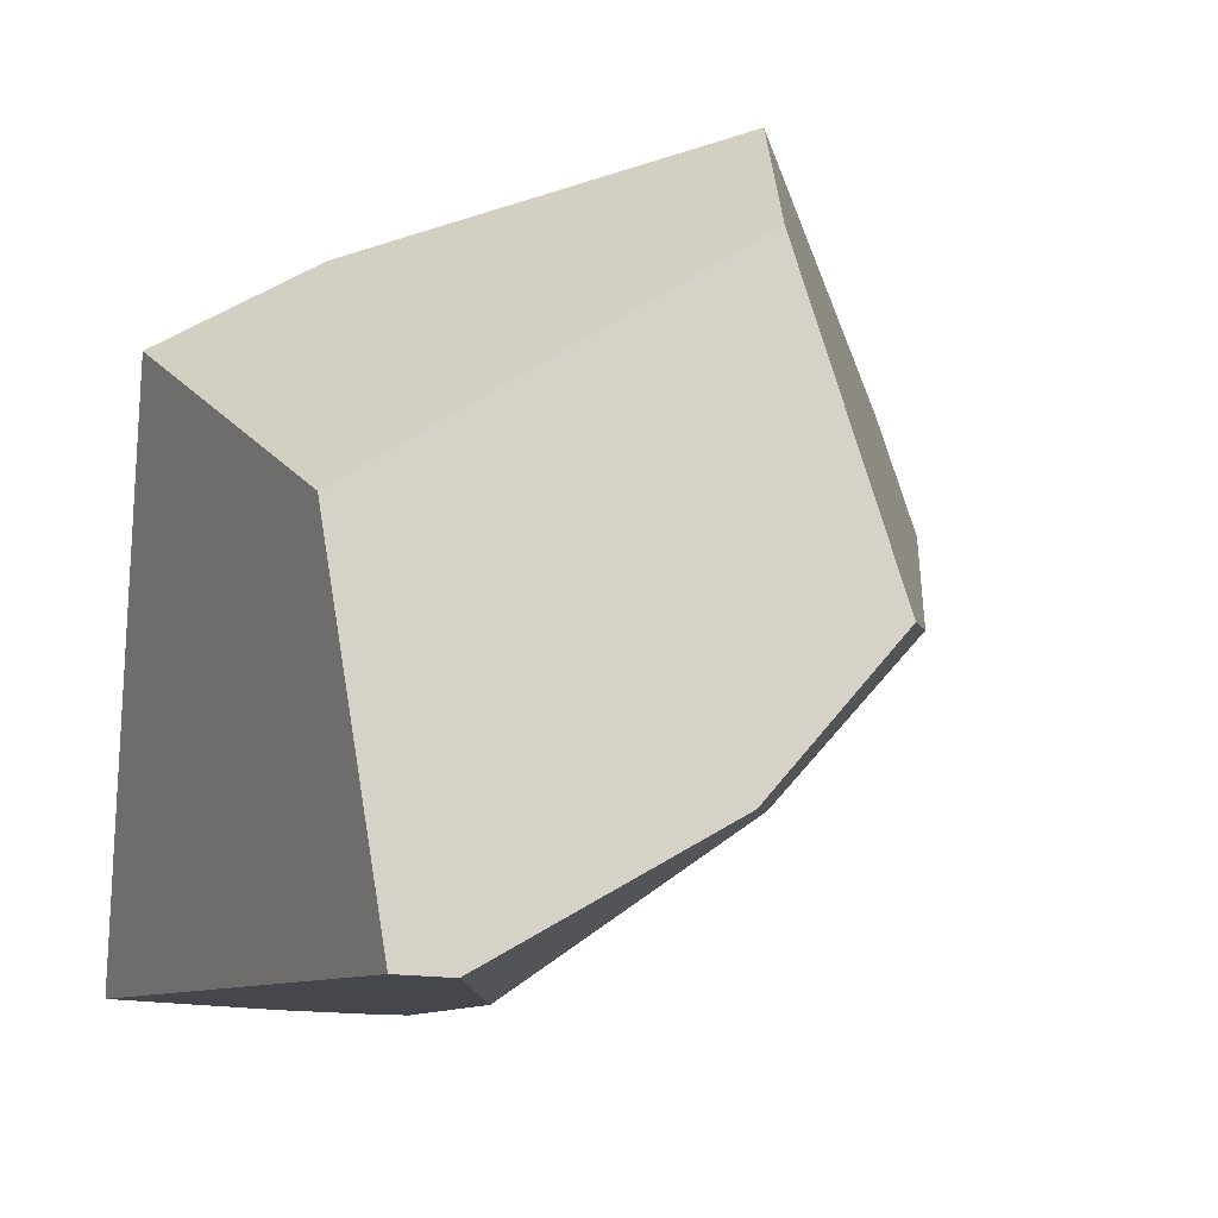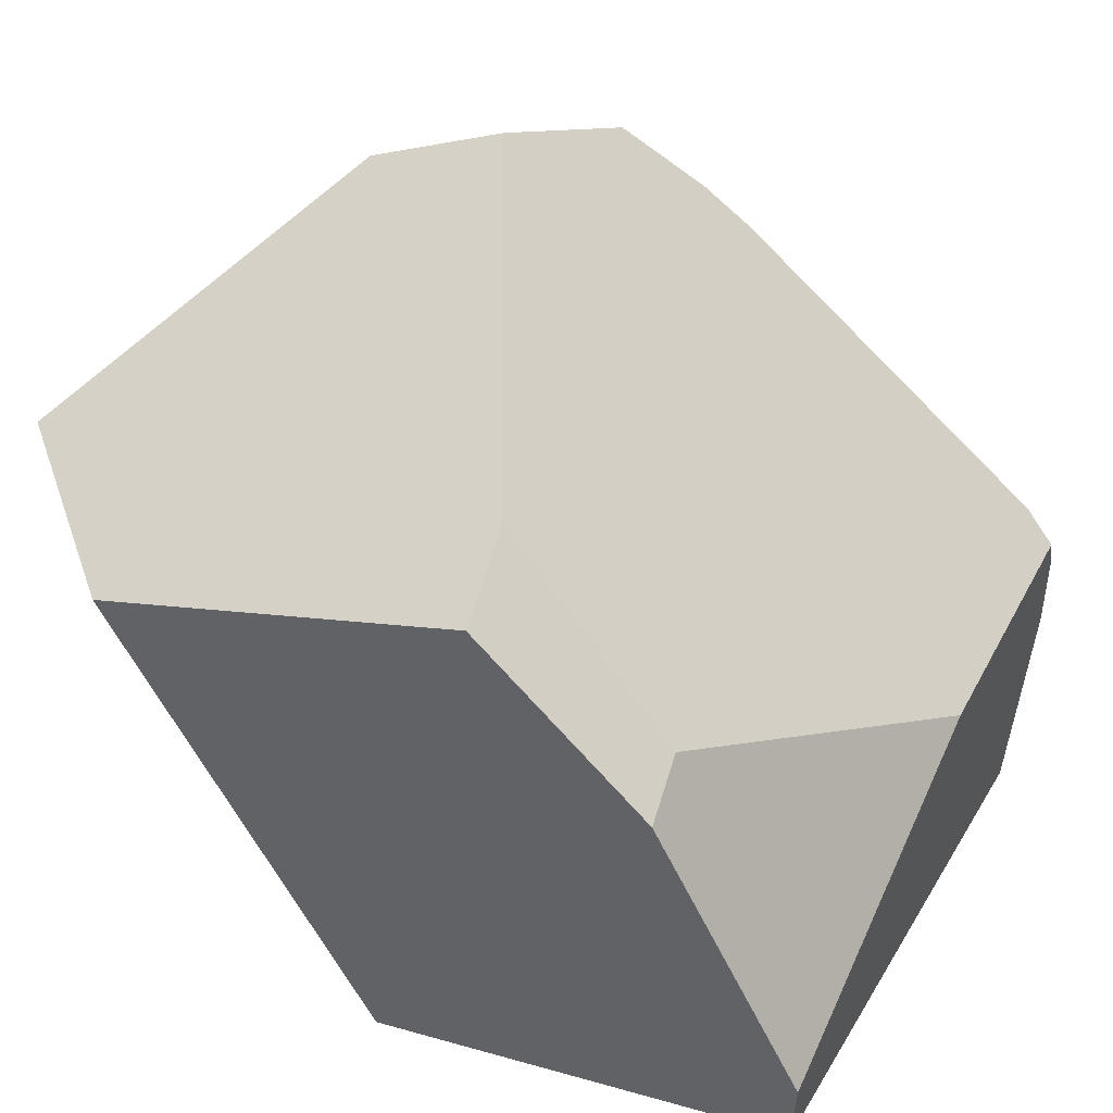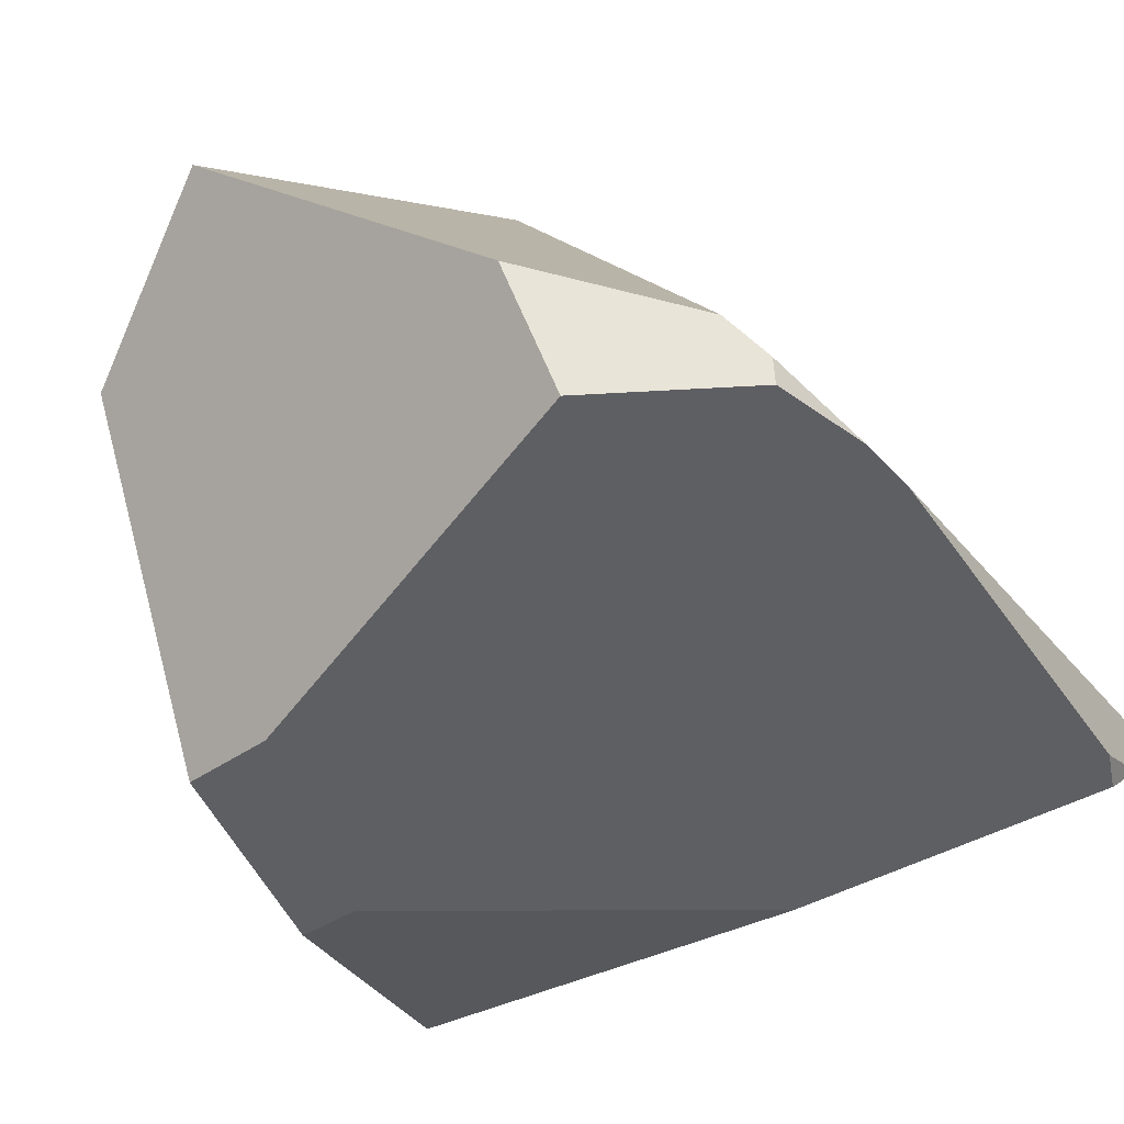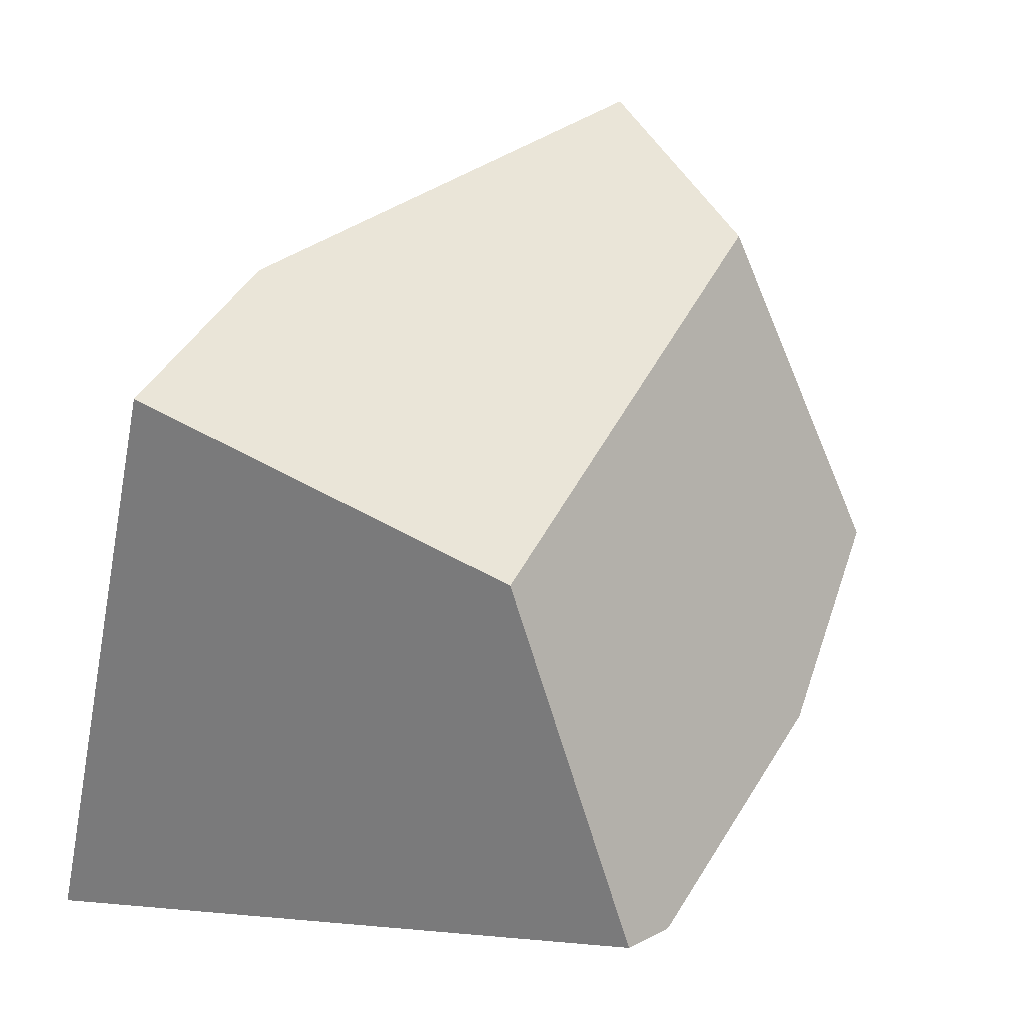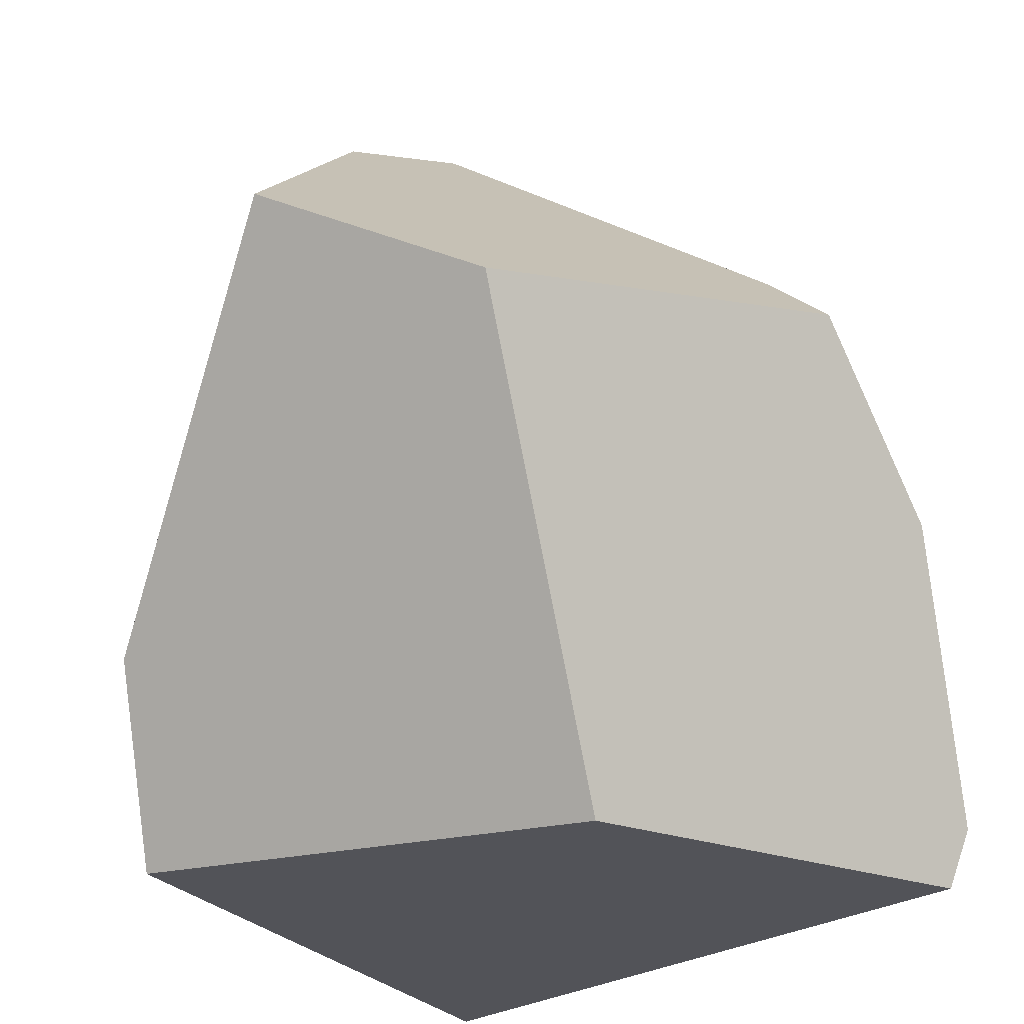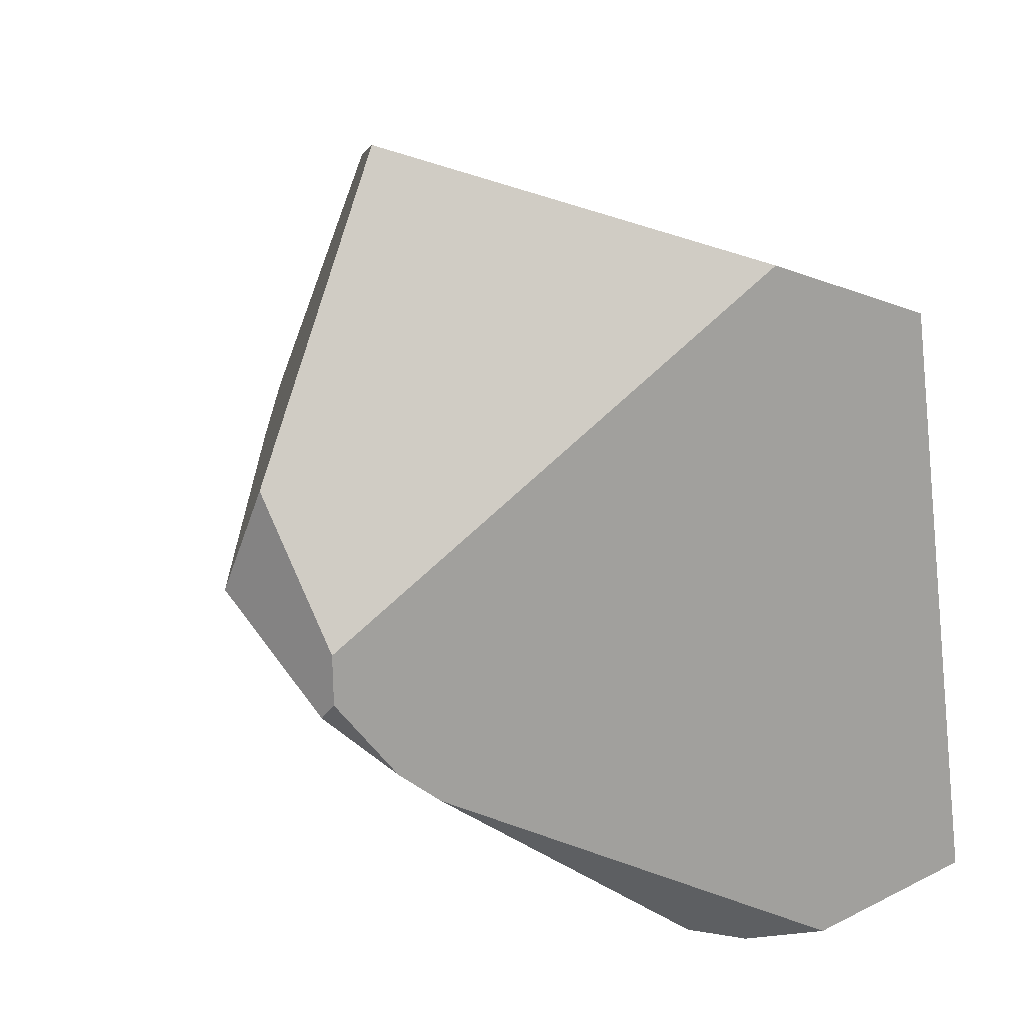
<metadata>
{"format":"obj","ext":"obj","renderer":"f3d","projection":"perspective","resolution":1024,"background":"white","views":[{"elev":6.4,"azim":-118.6,"up":"+Y"},{"elev":22.6,"azim":-82.5,"up":"+Z"},{"elev":79.8,"azim":-36.4,"up":"+Z"},{"elev":26.9,"azim":-152.8,"up":"+Y"},{"elev":-22.7,"azim":-142.9,"up":"+Z"},{"elev":31.5,"azim":56.9,"up":"+Y"}]}
</metadata>
<code>
v 4.718 -0.4886 -9.5
v 0.919 0.005881 -7.075
v 3.251 6 -9.5
v 3.81 -0.8113 -6.586
v 2.838 6.837 -7.808
v 2.786 3.967 -2.504
v -2.2 1.246 -9.5
v -2.382 1.191 -8.966
v -0.8977 4.952 -9.5
v -2.234 2.242 -6.038
v -2.733 2.372 -6.449
v 1.345 4.103 -2.076
v 0.3652 8.046 -4.512
v 1.638 5.315 -2.394
v -1.389 7.12 -5.38
v -1.985 3.634 -4.287
v -2.701 3.813 -4.885
v 4.547 -0.7879 -7.688
v 3.322 2.122 -3.403
v 4.132 -0.8322 -6.903
v 3.891 -0.5651 -6.258
v 3.175 2.536 -2.993
v 2.767 3.248 -2.364
v 2.895 3.451 -2.442
f 1 3 5 6 24 22 19 18
f 2 8 7 1 18 20 4
f 2 10 11 8
f 6 14 12 23 24
f 6 5 13 14
f 7 9 3 1
f 7 8 11 17 15 9
f 11 10 16 17
f 15 13 5 3 9
f 12 16 10 2 4 21 19 22 23
f 15 17 16 12 14 13
f 20 21 4
f 18 19 21 20
f 22 24 23

</code>
